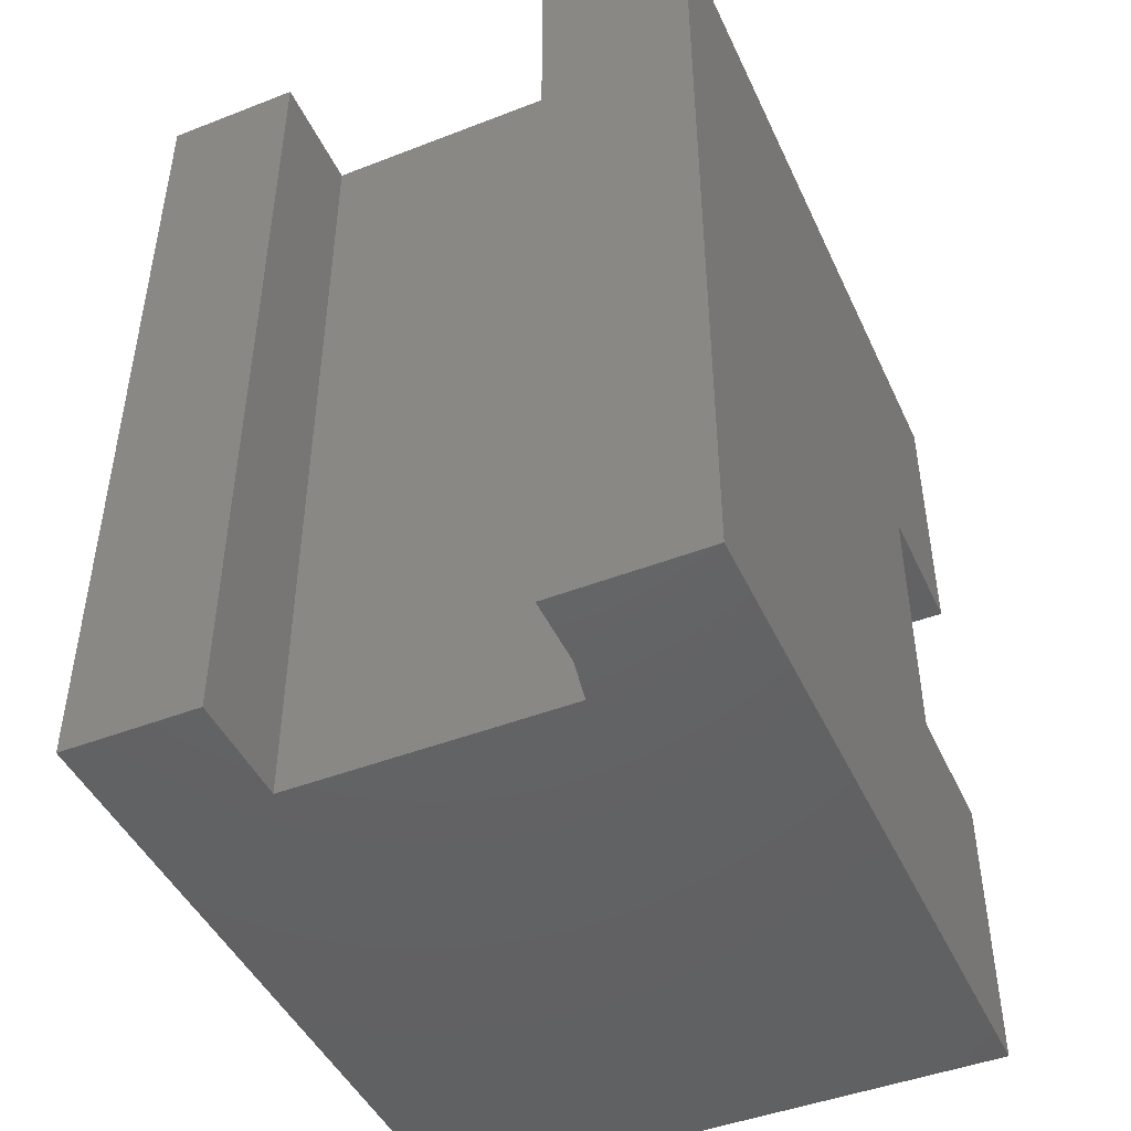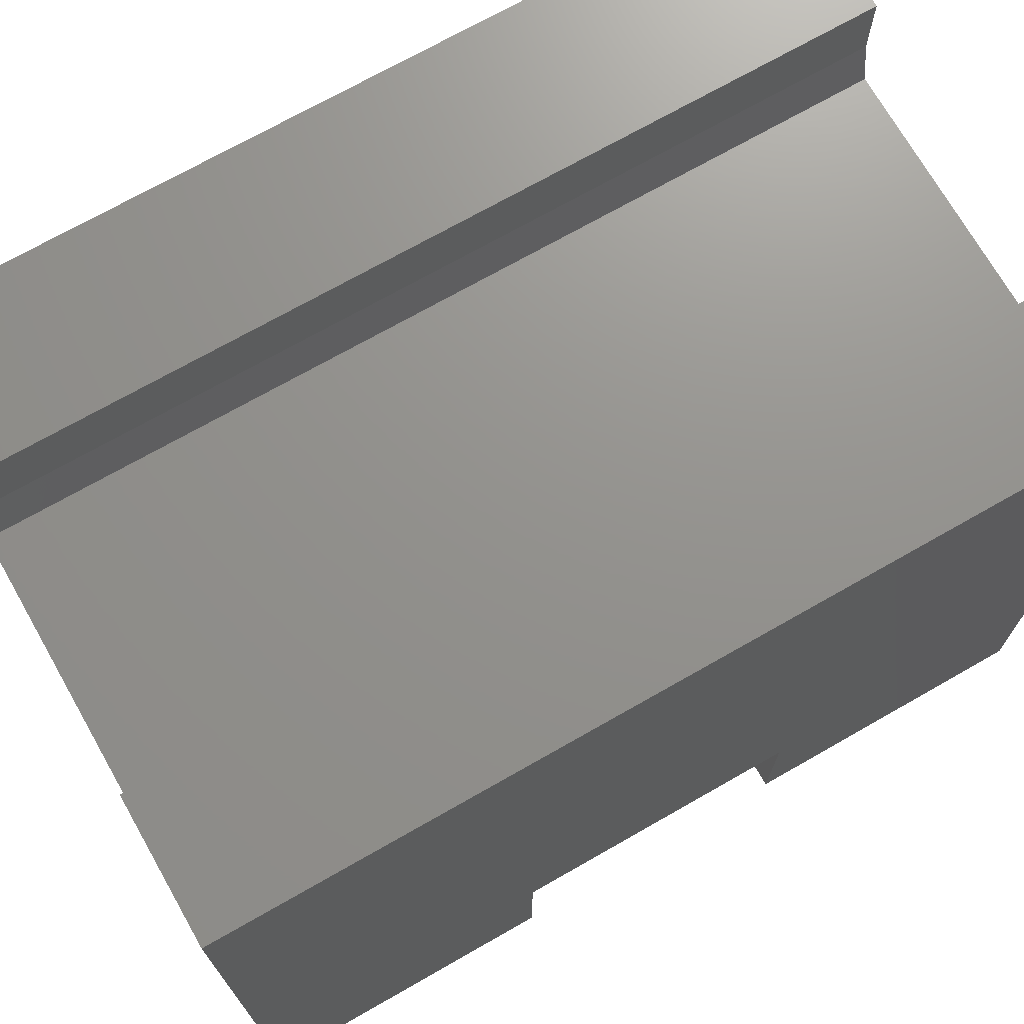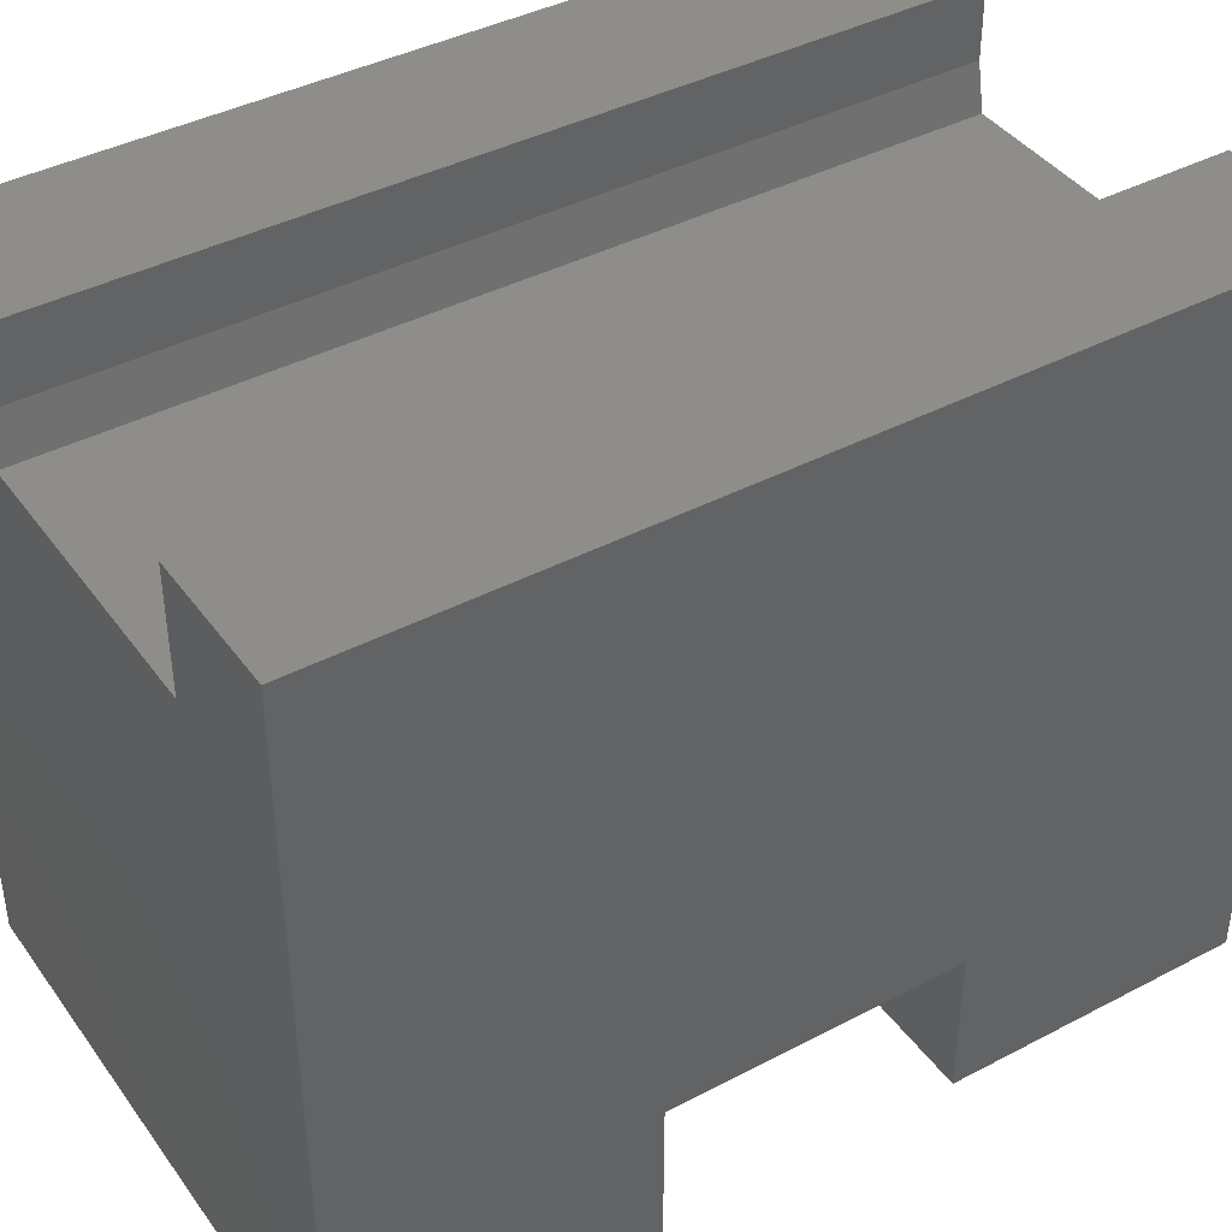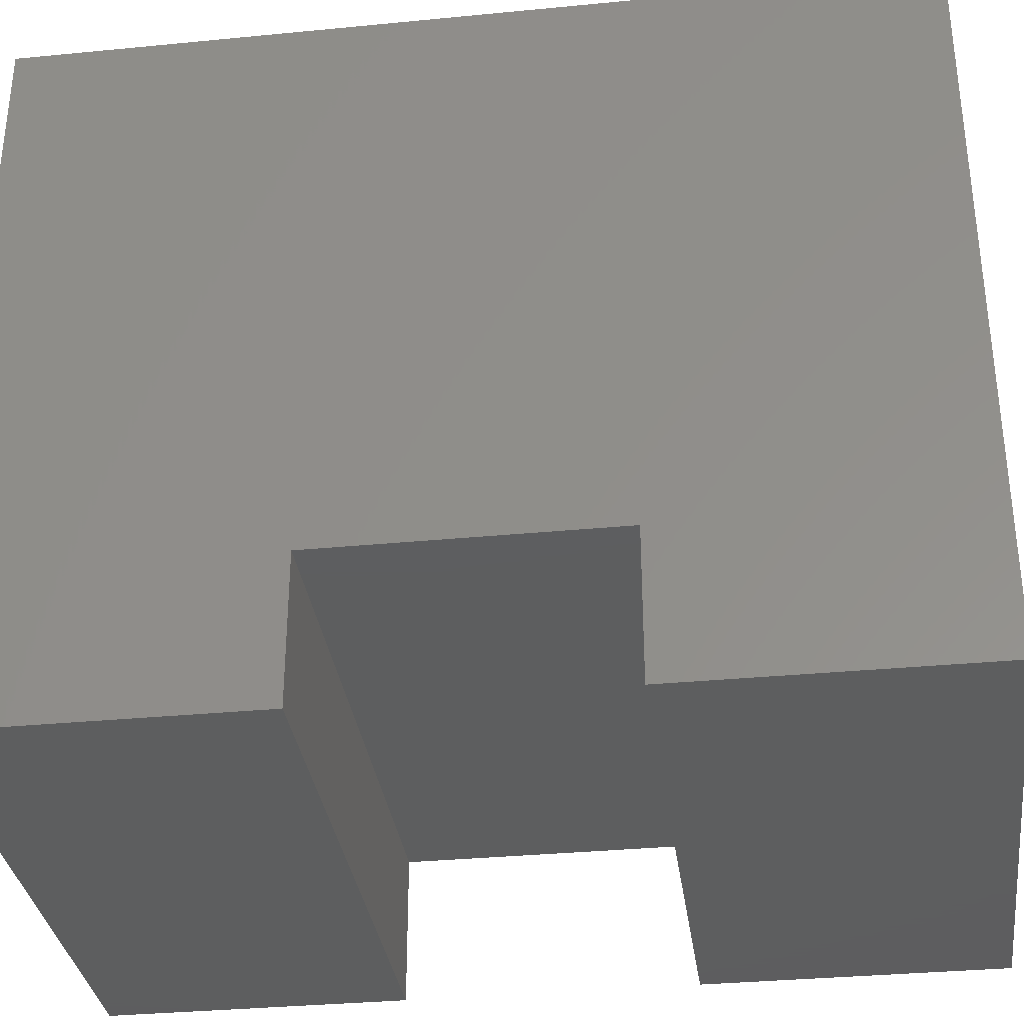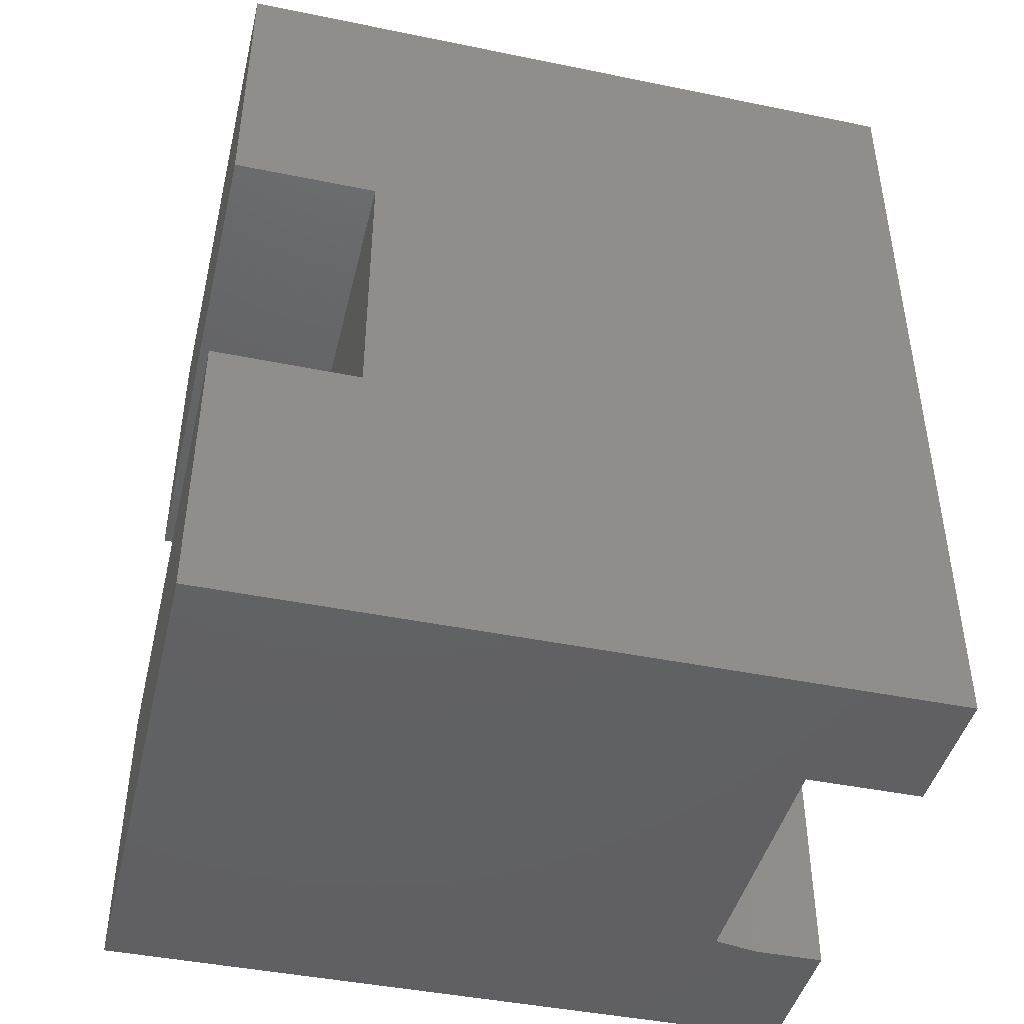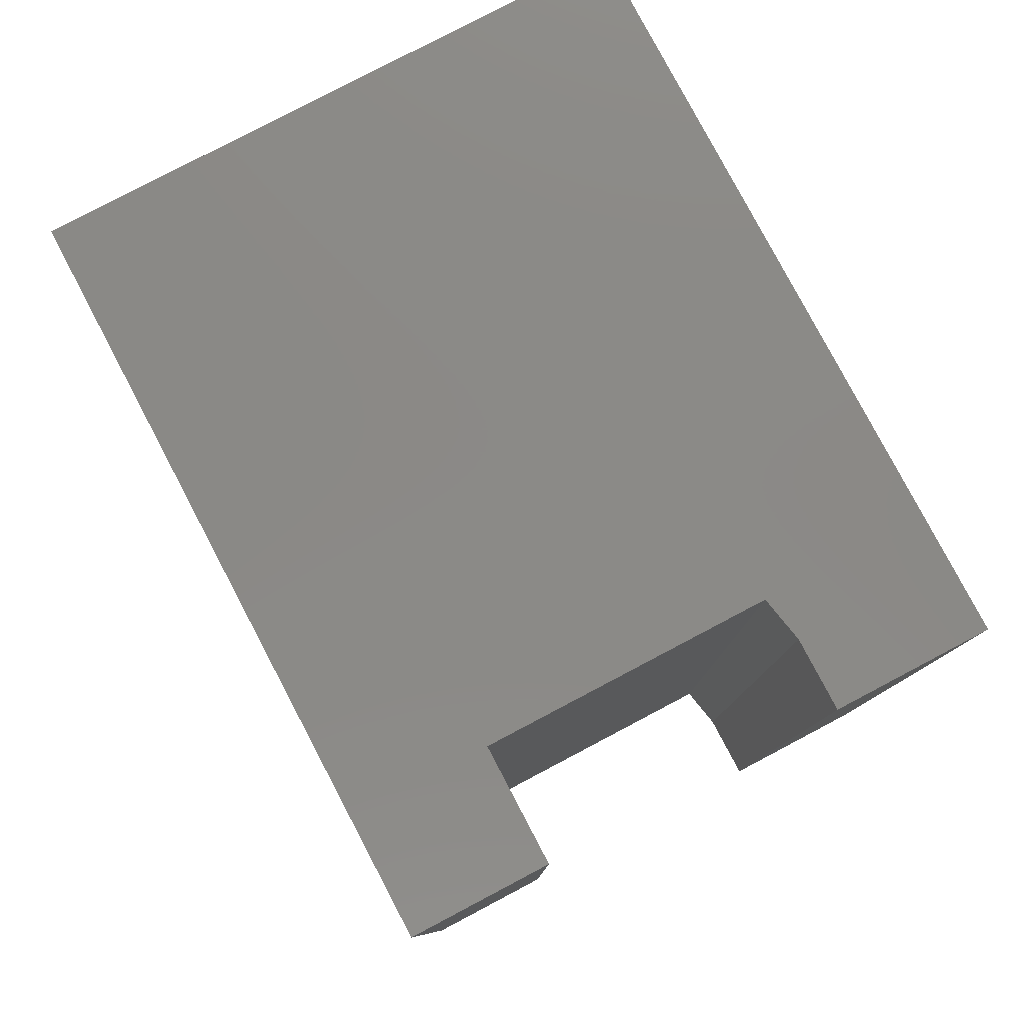
<metadata>
{"format":"stl","ext":"stl","renderer":"f3d","projection":"perspective","resolution":1024,"background":"white","views":[{"elev":-45.7,"azim":24.0,"up":"+Y"},{"elev":71.6,"azim":-119.7,"up":"+Z"},{"elev":41.0,"azim":-122.6,"up":"+Z"},{"elev":-33.5,"azim":-82.4,"up":"+Z"},{"elev":-43.8,"azim":-103.5,"up":"+Y"},{"elev":79.8,"azim":-27.8,"up":"+Y"}]}
</metadata>
<code>
# stl→obj: 26 verts, 48 faces
v 0.3672 3.444e-17 0.5625
v 0.3672 2.501e-17 0.6237
v 0.3672 0.75 0.5625
v 0.3672 0.75 0.6237
v 0.1172 0 0.5234
v 0.3594 3.205e-17 0.5234
v 0.1172 0.75 0.5234
v 0.3594 0.75 0.5234
v 0.5 3.819e-17 0.6237
v 0.5 0 0
v 0 0 0
v 0 3.819e-17 0.6237
v 0.1172 1.113e-17 0.6237
v 0.5 0.75 -4.592e-17
v 0.5 0.75 0.6237
v 0 0.75 0.6237
v 0.1172 0.75 0.6237
v 0 0.75 -4.592e-17
v 0.5 0.2526 -1.547e-17
v 0 0.2526 -1.547e-17
v 0.5 0.4974 -3.046e-17
v 0 0.4974 -3.046e-17
v 0 0.4974 0.1263
v 0.5 0.4974 0.1263
v 0 0.2526 0.1263
v 0.5 0.2526 0.1263
f 1 2 3
f 3 2 4
f 5 6 7
f 7 6 8
f 9 2 10
f 10 2 1
f 10 1 6
f 10 6 11
f 11 6 5
f 11 5 12
f 12 5 13
f 14 8 3
f 14 3 4
f 14 4 15
f 16 17 18
f 18 17 7
f 18 7 14
f 14 7 8
f 6 1 8
f 8 1 3
f 13 5 17
f 17 5 7
f 15 4 9
f 9 4 2
f 17 16 13
f 13 16 12
f 10 11 19
f 19 11 20
f 21 22 14
f 14 22 18
f 23 22 24
f 24 22 21
f 20 25 19
f 19 25 26
f 10 19 9
f 9 19 26
f 9 26 15
f 15 26 24
f 15 24 14
f 14 24 21
f 12 20 11
f 20 12 25
f 25 12 16
f 25 16 23
f 23 16 18
f 23 18 22
f 25 23 26
f 26 23 24

</code>
